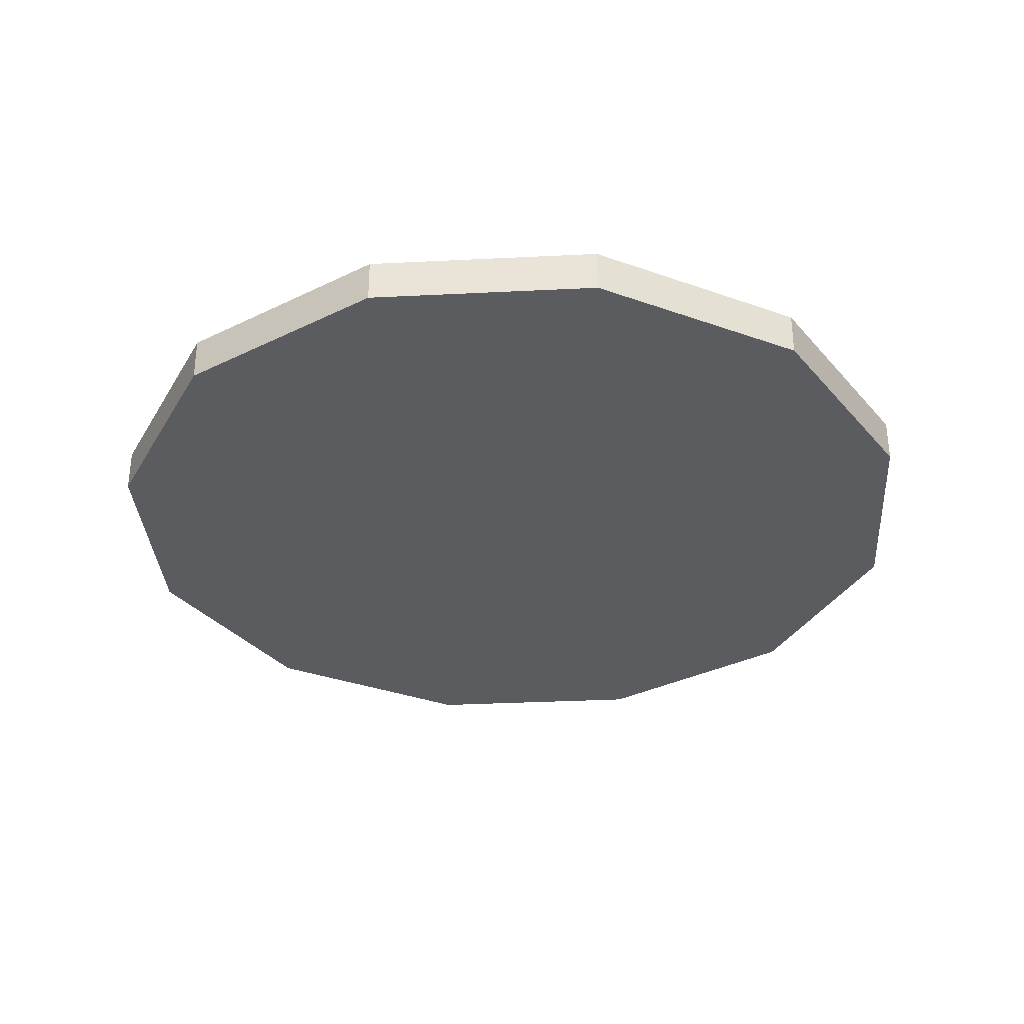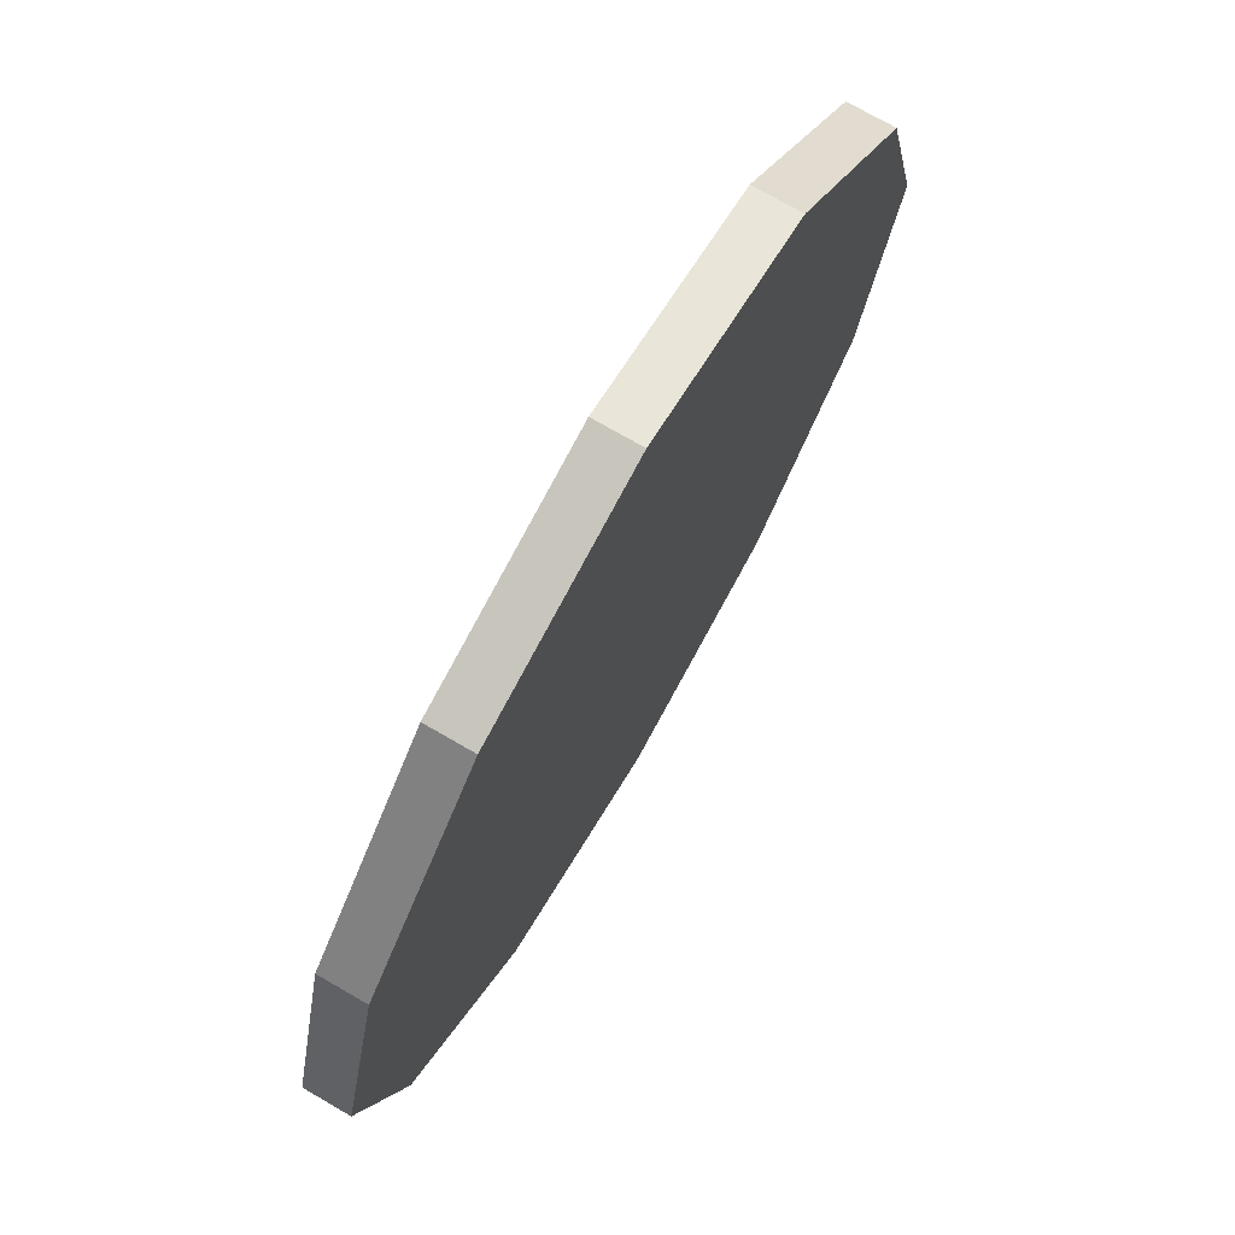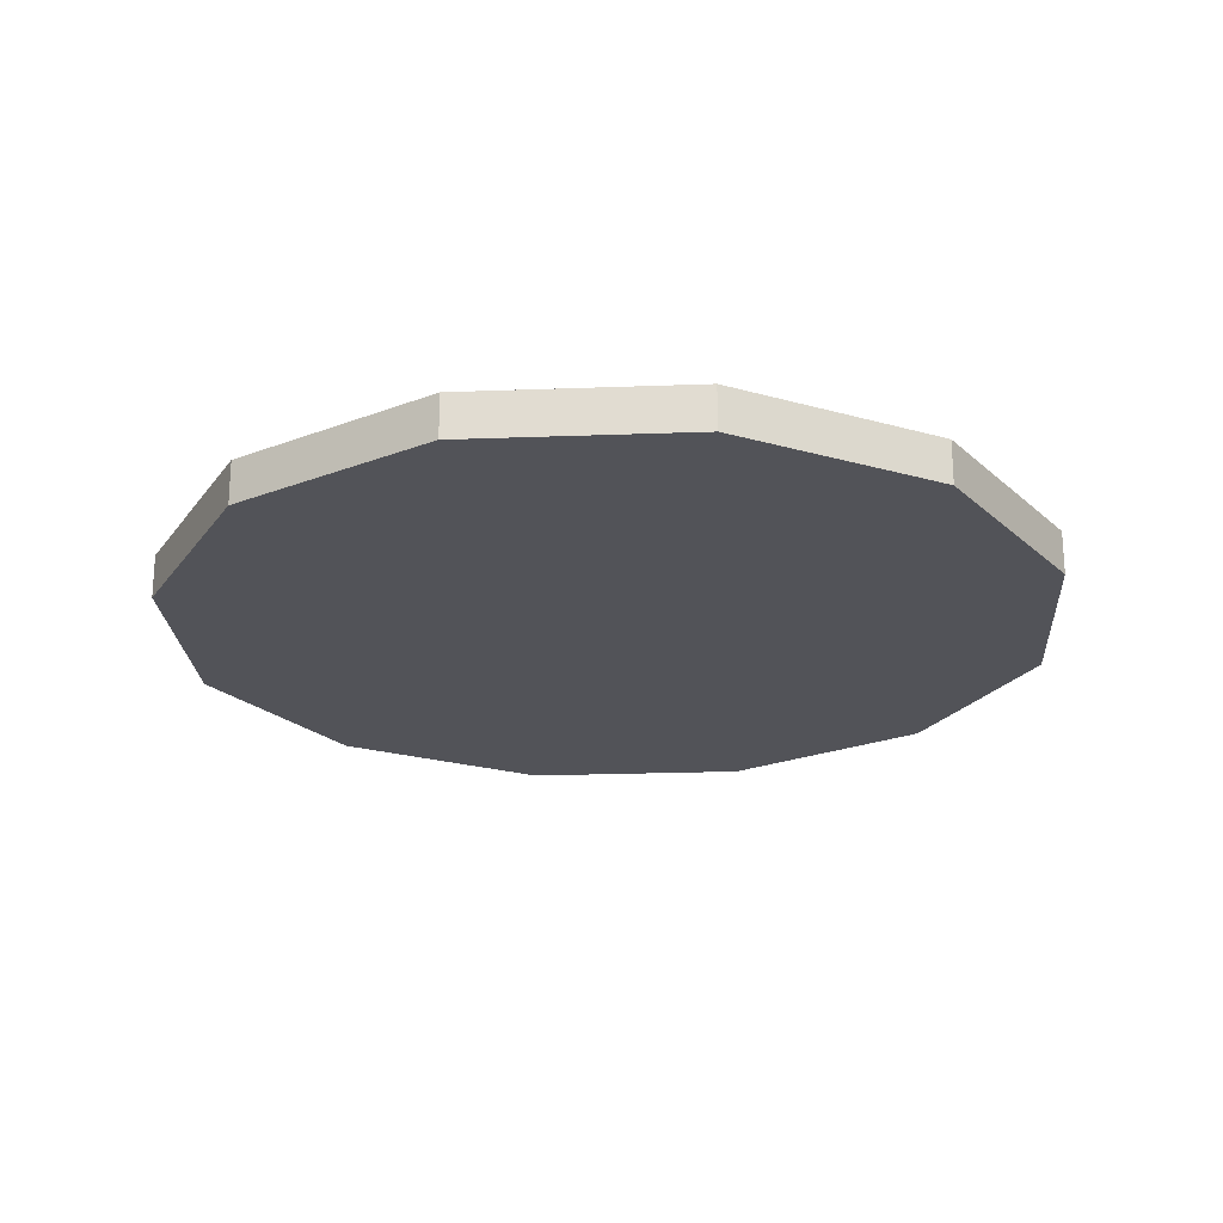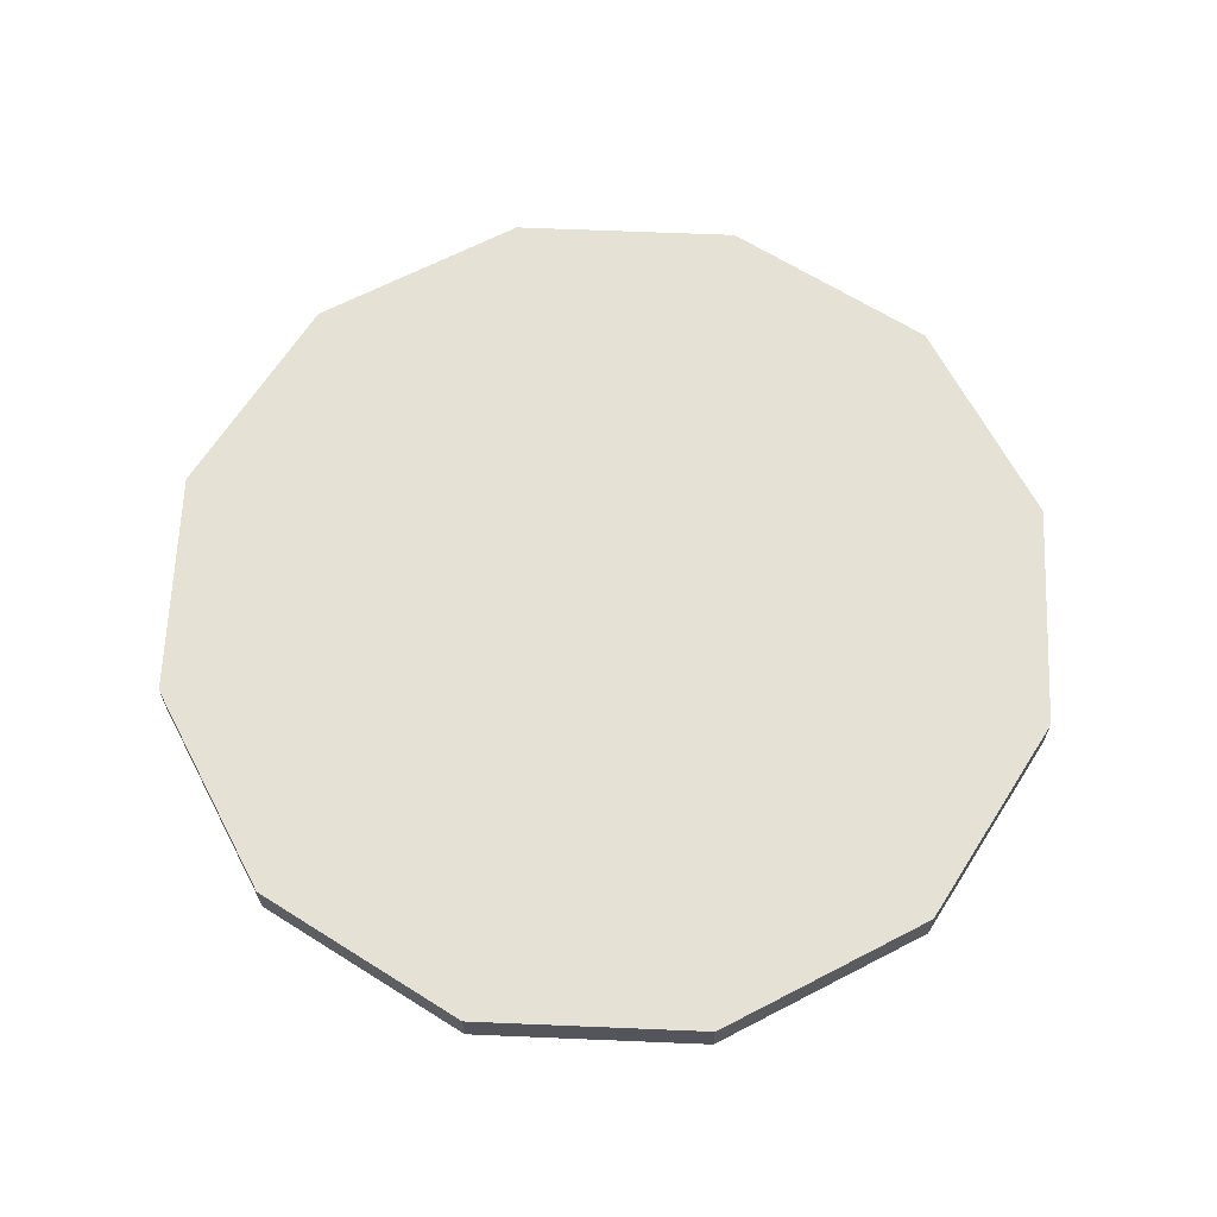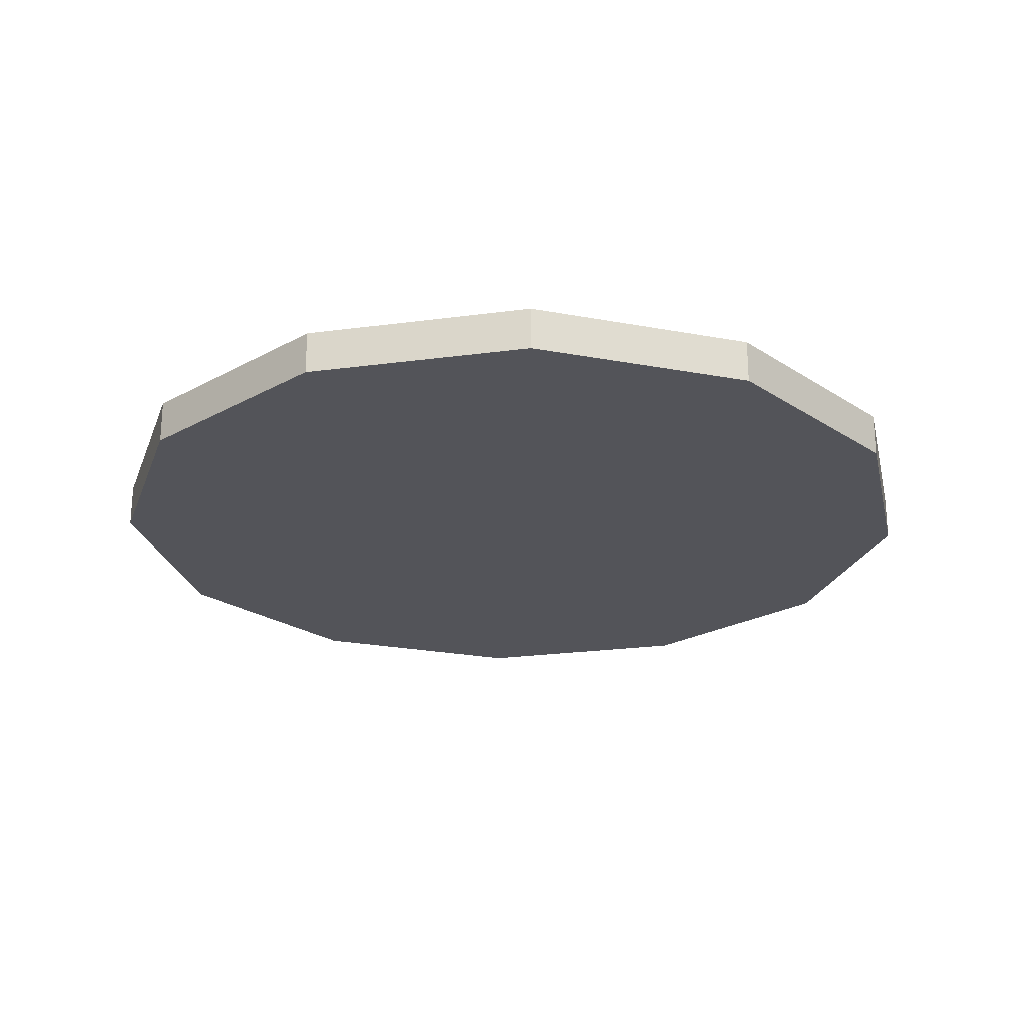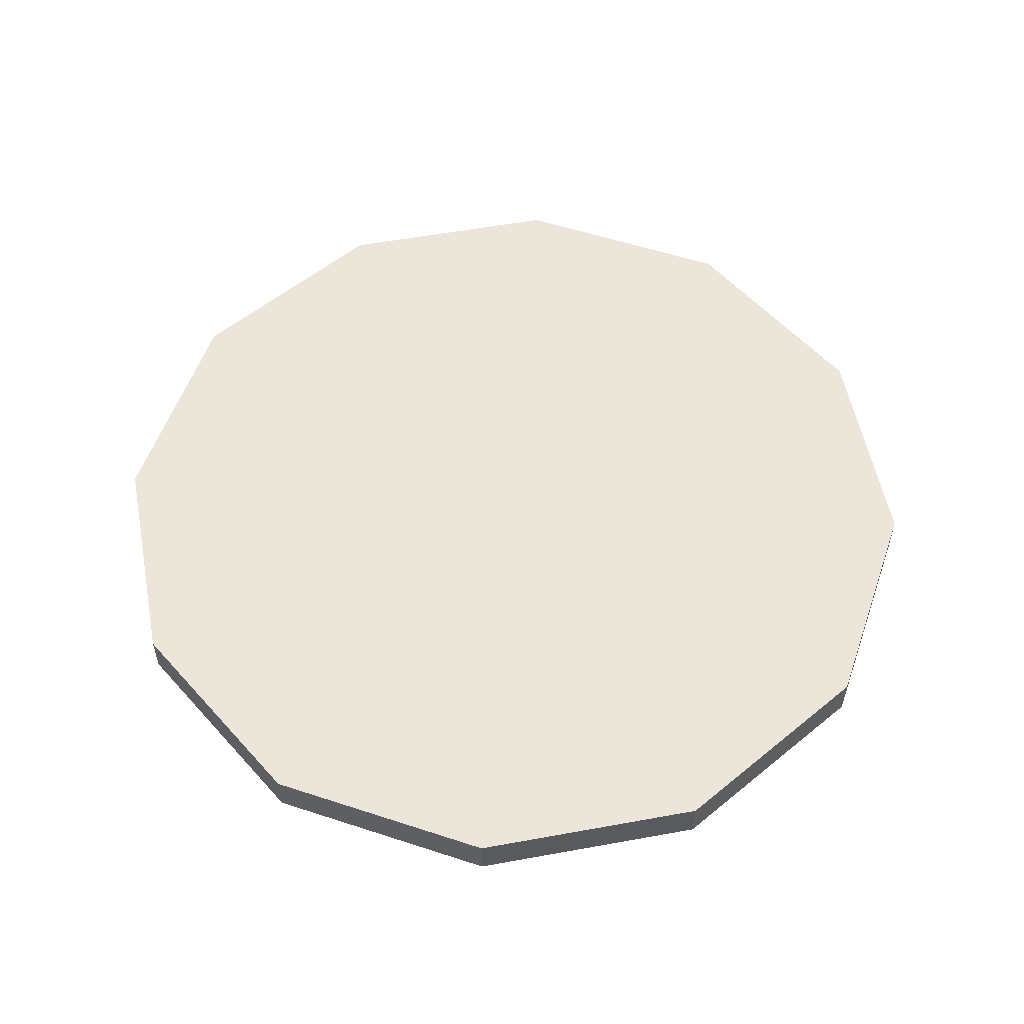
<metadata>
{"format":"obj","ext":"obj","renderer":"f3d","projection":"perspective","resolution":1024,"background":"white","views":[{"elev":-33.6,"azim":48.9,"up":"+Z"},{"elev":74.1,"azim":-60.0,"up":"+Y"},{"elev":-22.6,"azim":-101.3,"up":"+Z"},{"elev":65.0,"azim":77.4,"up":"+Z"},{"elev":-23.9,"azim":57.6,"up":"+Z"},{"elev":55.2,"azim":-145.9,"up":"+Z"}]}
</metadata>
<code>
v -2.3e-05 0.1303 -0.007441
v 0.06512 0.1128 -0.007441
v 0.06512 0.1128 0.005468
v -2.3e-05 0.1303 0.005468
v 0.1128 0.06514 -0.007441
v 0.1128 0.06514 0.005468
v 0.1303 -1e-06 -0.007441
v 0.1303 -1e-06 0.005468
v 0.1128 -0.06514 -0.007441
v 0.1128 -0.06514 0.005468
v 0.06512 -0.1128 -0.007441
v 0.06512 -0.1128 0.005468
v -2.3e-05 -0.1303 -0.007441
v -2.3e-05 -0.1303 0.005468
v -0.06517 -0.1128 -0.007441
v -0.06517 -0.1128 0.005468
v -0.1129 -0.06514 -0.007441
v -0.1129 -0.06514 0.005468
v -0.1303 -1e-06 -0.007441
v -0.1303 -1e-06 0.005468
v -0.1129 0.06514 -0.007441
v -0.1129 0.06514 0.005468
v -0.06517 0.1128 -0.007441
v -0.06517 0.1128 0.005468
f 1 4 3 2
f 2 3 6 5
f 5 6 8 7
f 7 8 10 9
f 9 10 12 11
f 11 12 14 13
f 13 14 16 15
f 15 16 18 17
f 17 18 20 19
f 19 20 22 21
f 21 22 24 23
f 23 24 4 1
f 3 4 24 22 20 18 16 14 12 10 8 6
f 1 2 5 7 9 11 13 15 17 19 21 23

</code>
